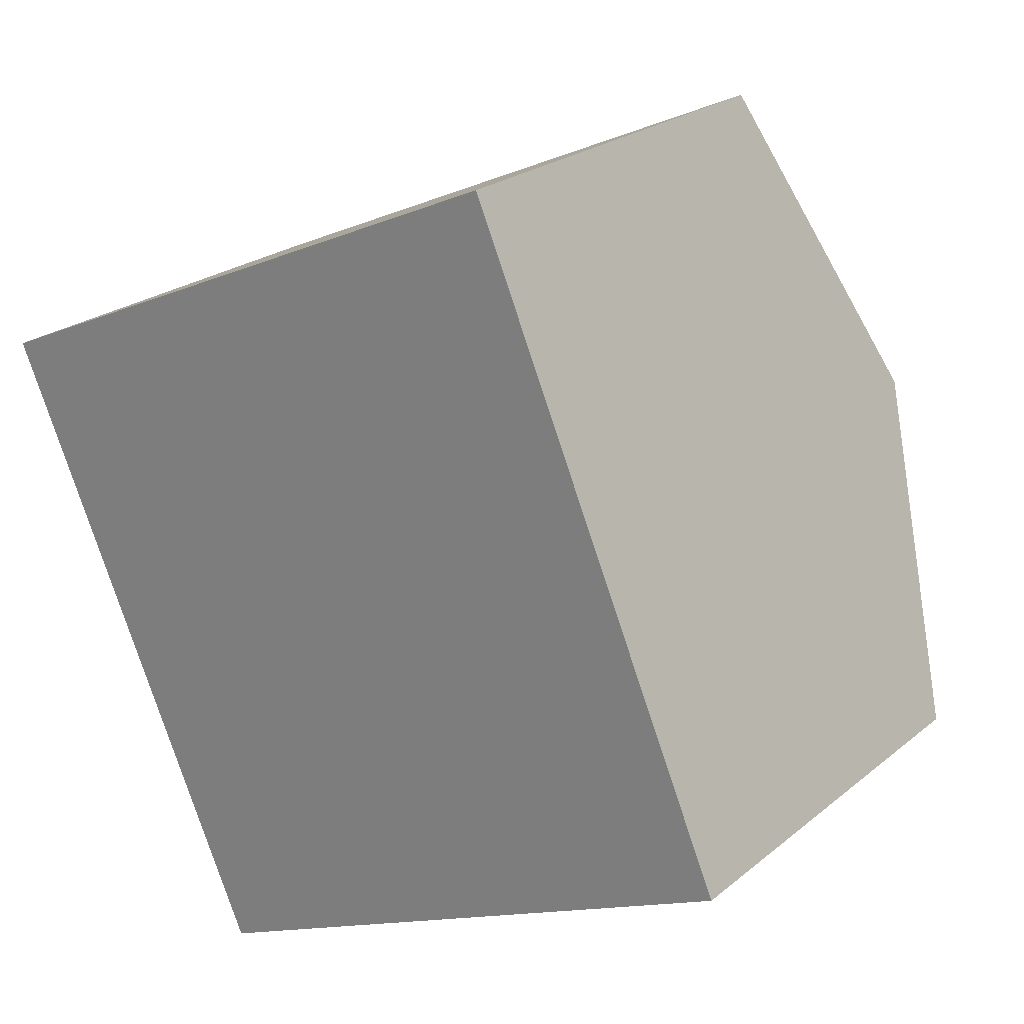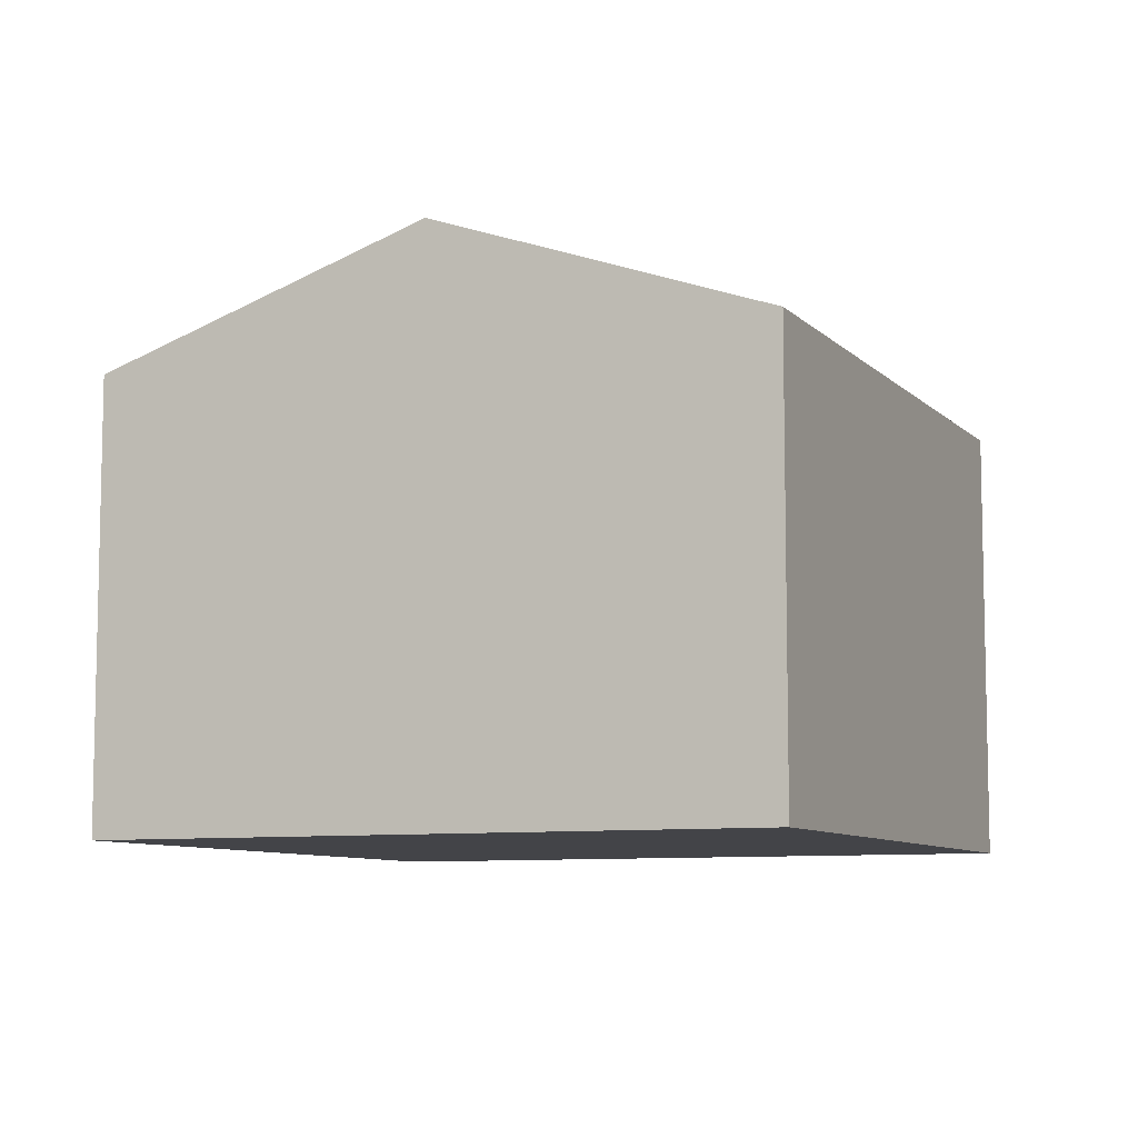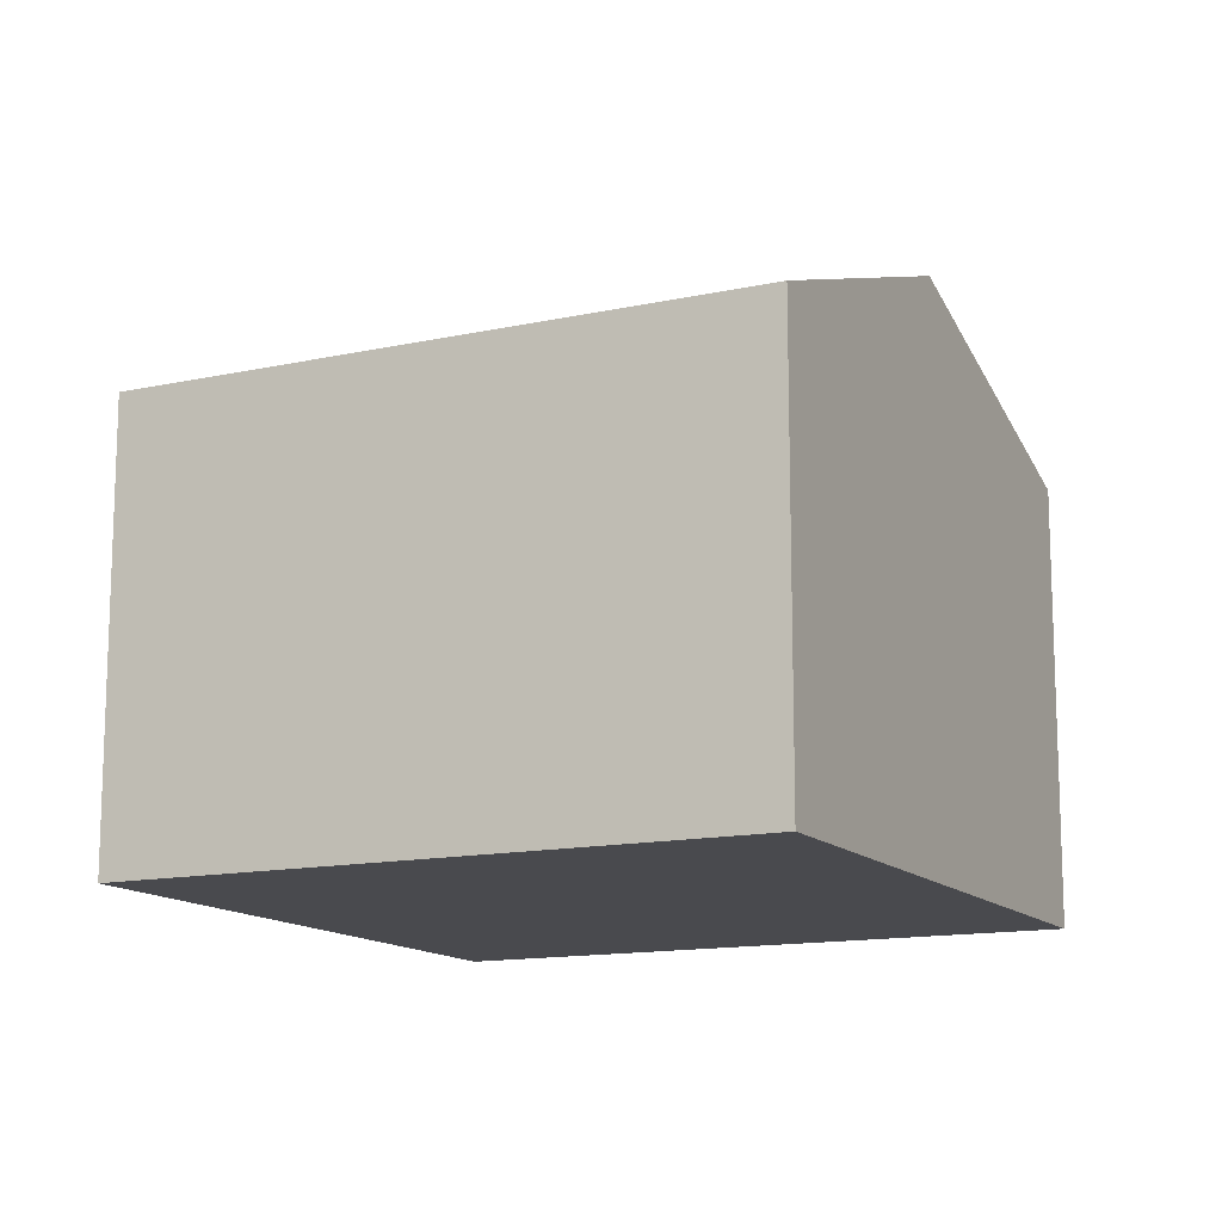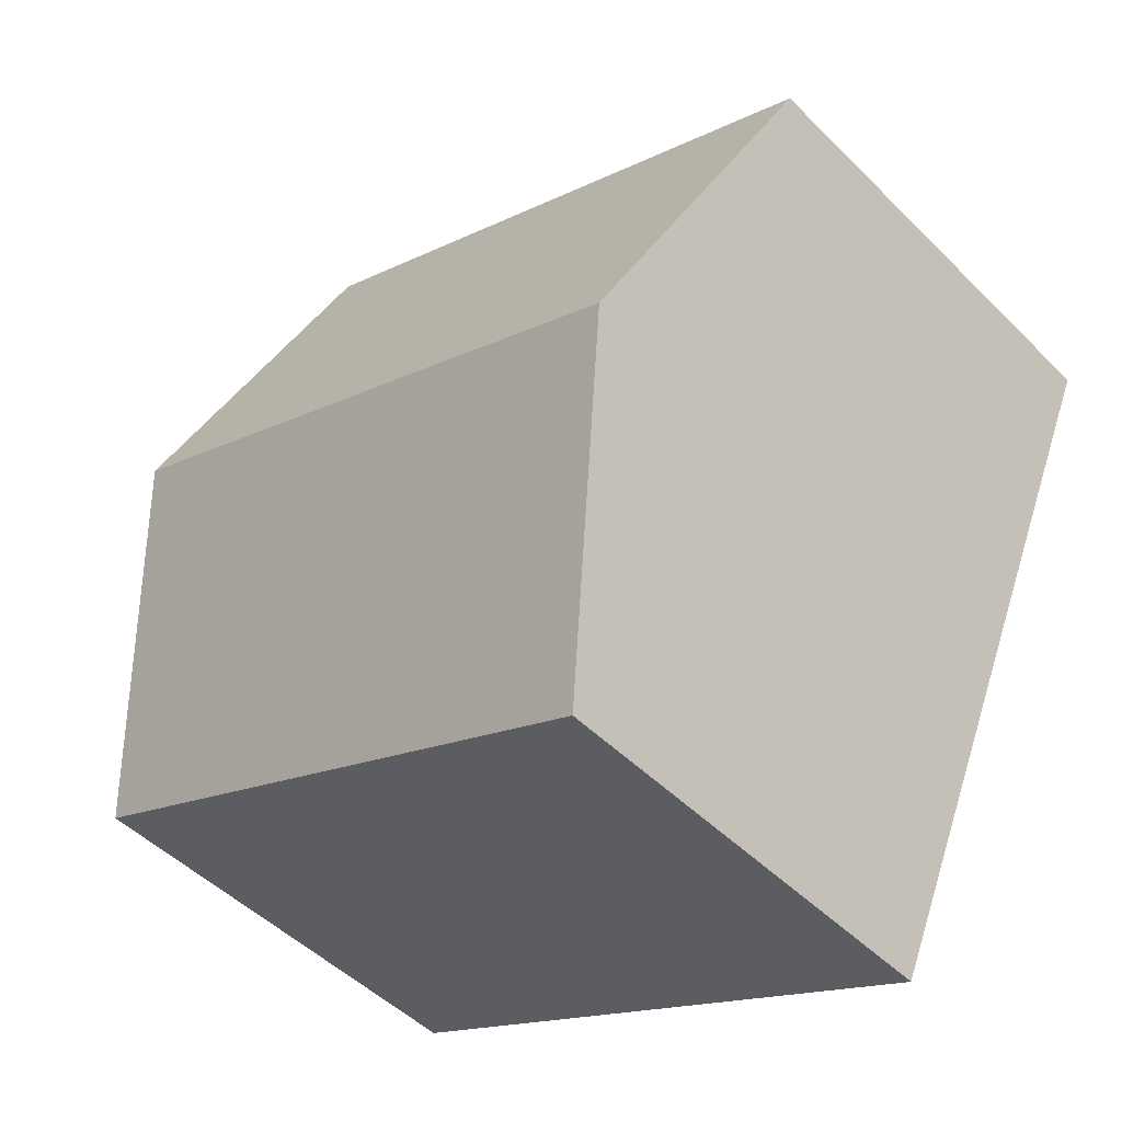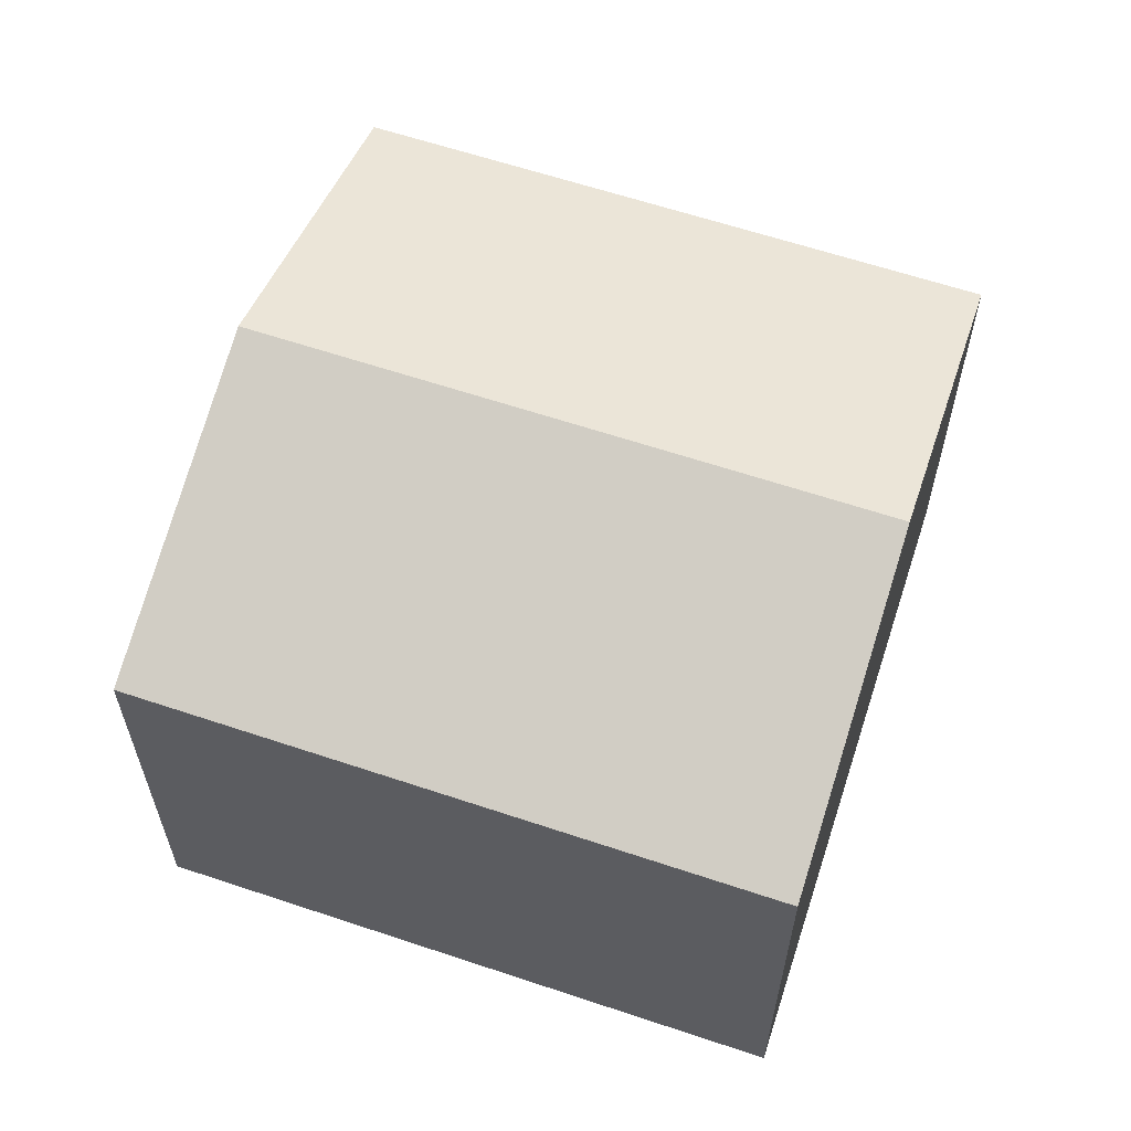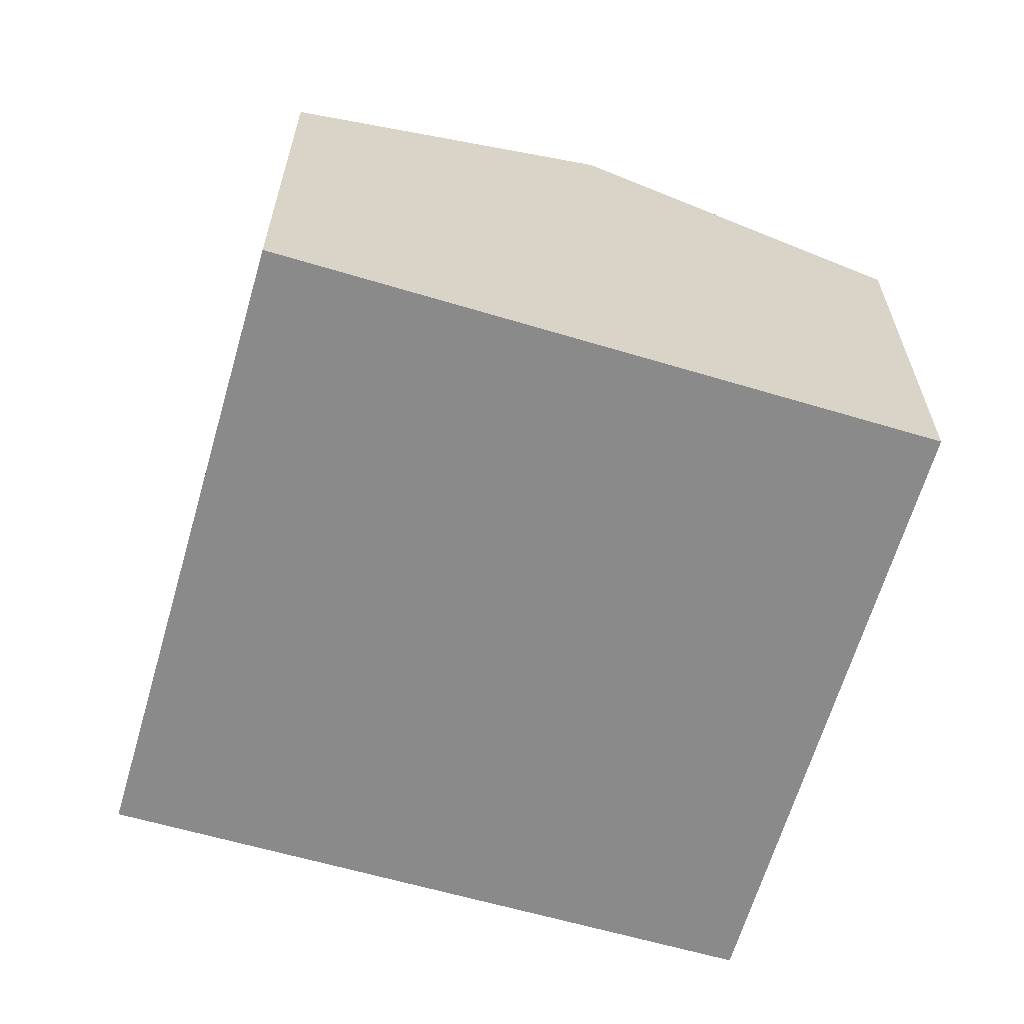
<metadata>
{"format":"obj","ext":"obj","renderer":"f3d","projection":"perspective","resolution":1024,"background":"white","views":[{"elev":23.0,"azim":36.4,"up":"+Z"},{"elev":-8.3,"azim":90.0,"up":"+Y"},{"elev":-13.4,"azim":-177.4,"up":"+Y"},{"elev":-48.5,"azim":-137.8,"up":"+Z"},{"elev":62.0,"azim":-5.0,"up":"+Y"},{"elev":-63.6,"azim":50.1,"up":"+Y"}]}
</metadata>
<code>
v  3.014 12.35 -6.885
v  19.14 9.778 -7.994
v  6.026 9.782 -13.77
v  16.2 12.35 -1.069
v  13.26 9.781 5.848
v  0 9.781 5.989e-16
v  14.59 10.94 2.722
v  6.026 8.43e-16 -13.77
v  3.014 4.216e-16 -6.885
v  0 0 0
v  13.26 -3.581e-16 5.848
v  14.59 -1.667e-16 2.722
v  16.2 6.546e-17 -1.069
v  19.14 4.895e-16 -7.994
g defaultobject
f 1 2 3
f 2 1 4
f 5 1 6
f 1 5 7
f 1 7 4
f 8 1 3
f 1 8 6
f 6 8 9
f 6 9 10
f 10 5 6
f 5 10 11
f 11 7 5
f 7 11 4
f 4 11 2
f 2 11 12
f 2 12 13
f 2 13 14
f 2 8 3
f 8 2 14
f 9 11 10
f 11 9 8
f 11 8 12
f 12 8 14
f 12 14 13

</code>
